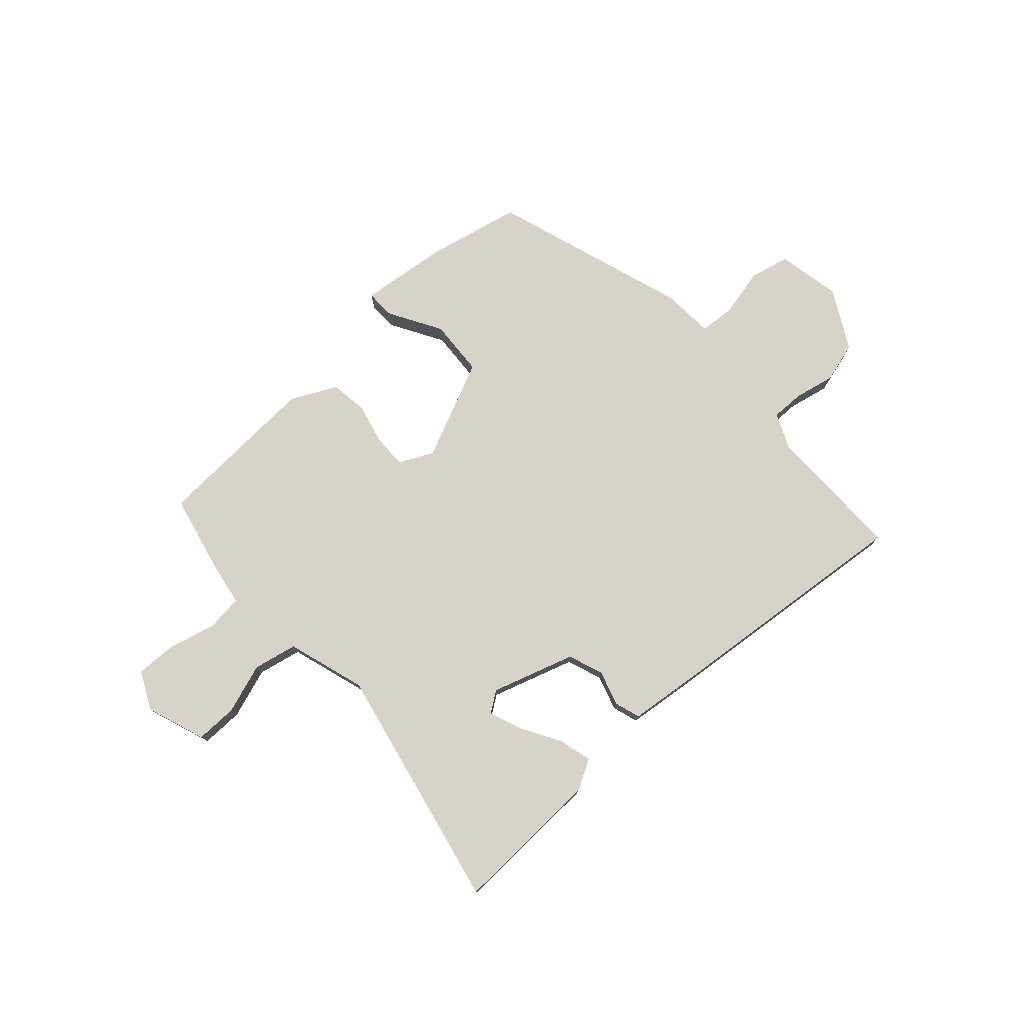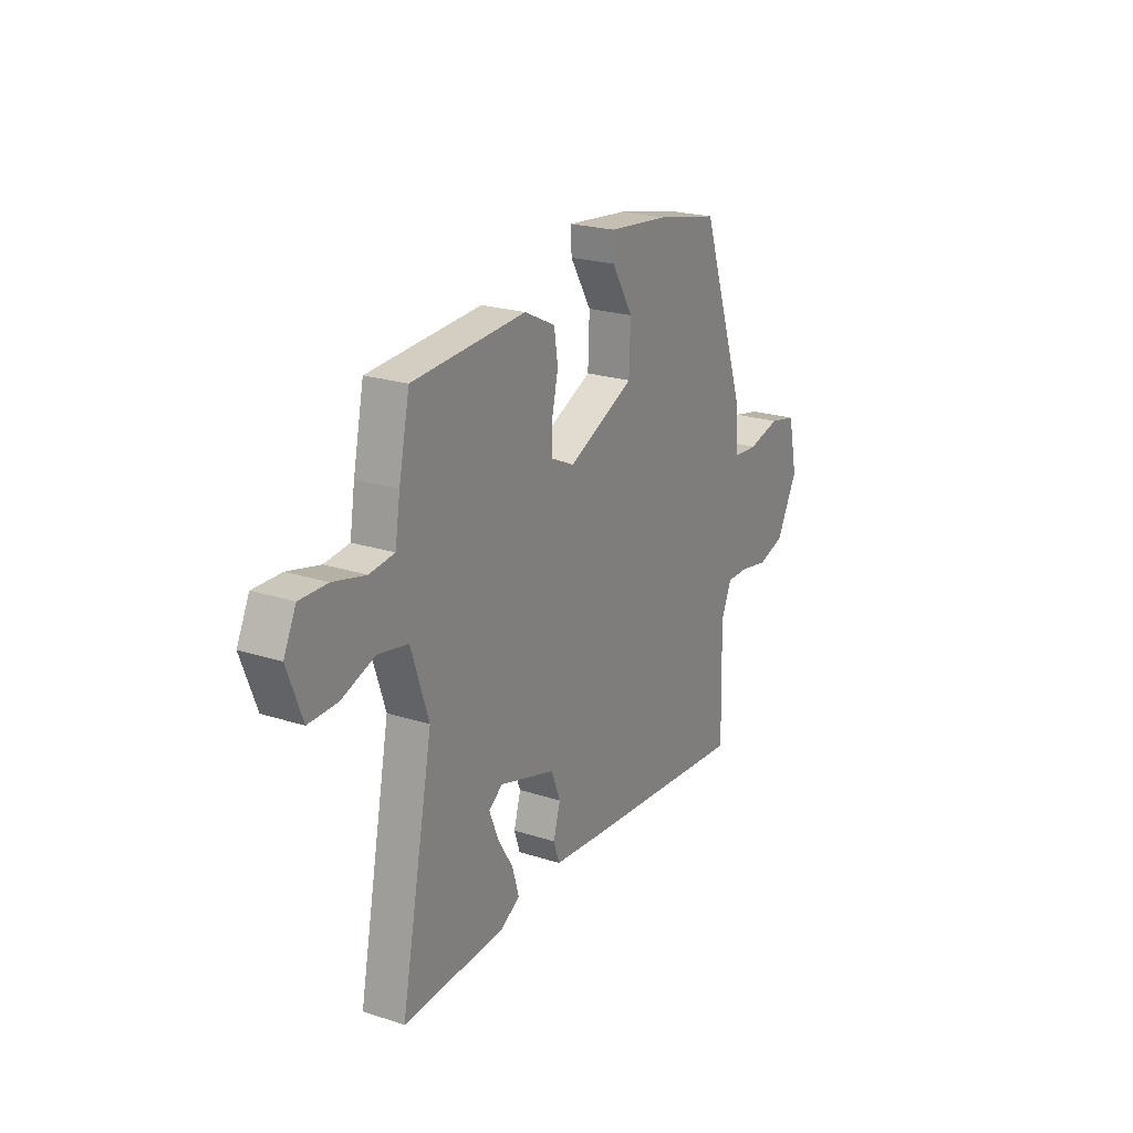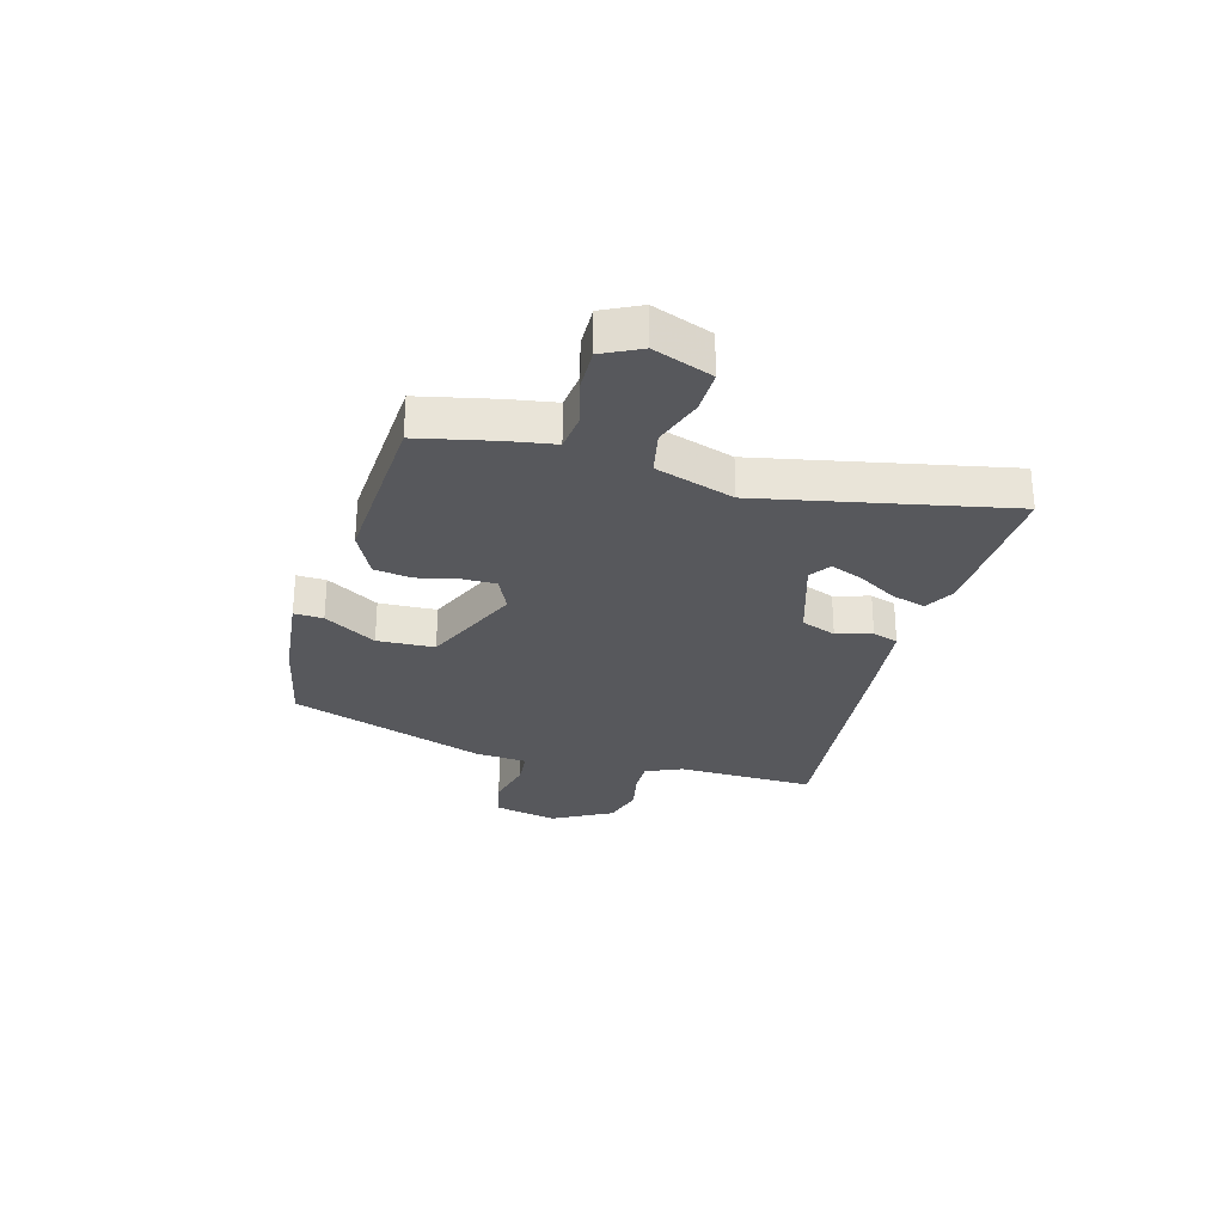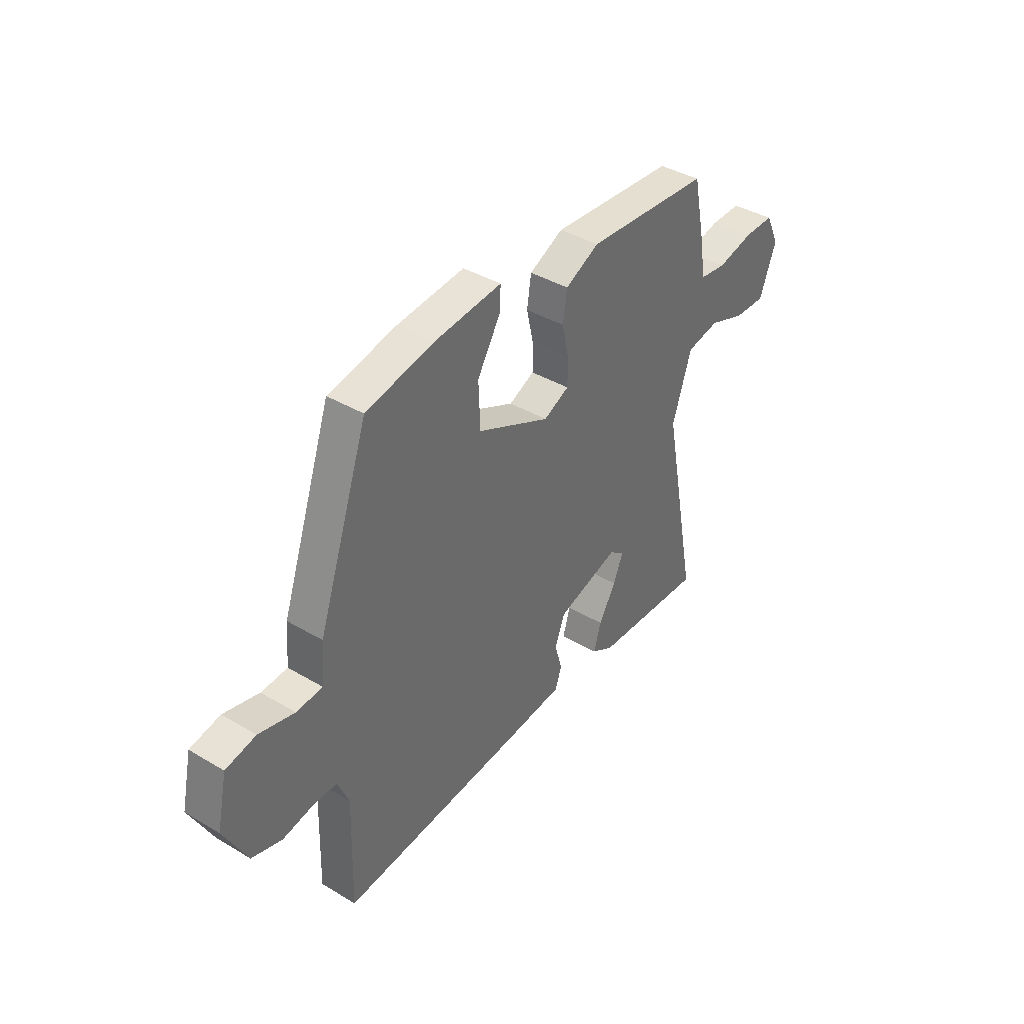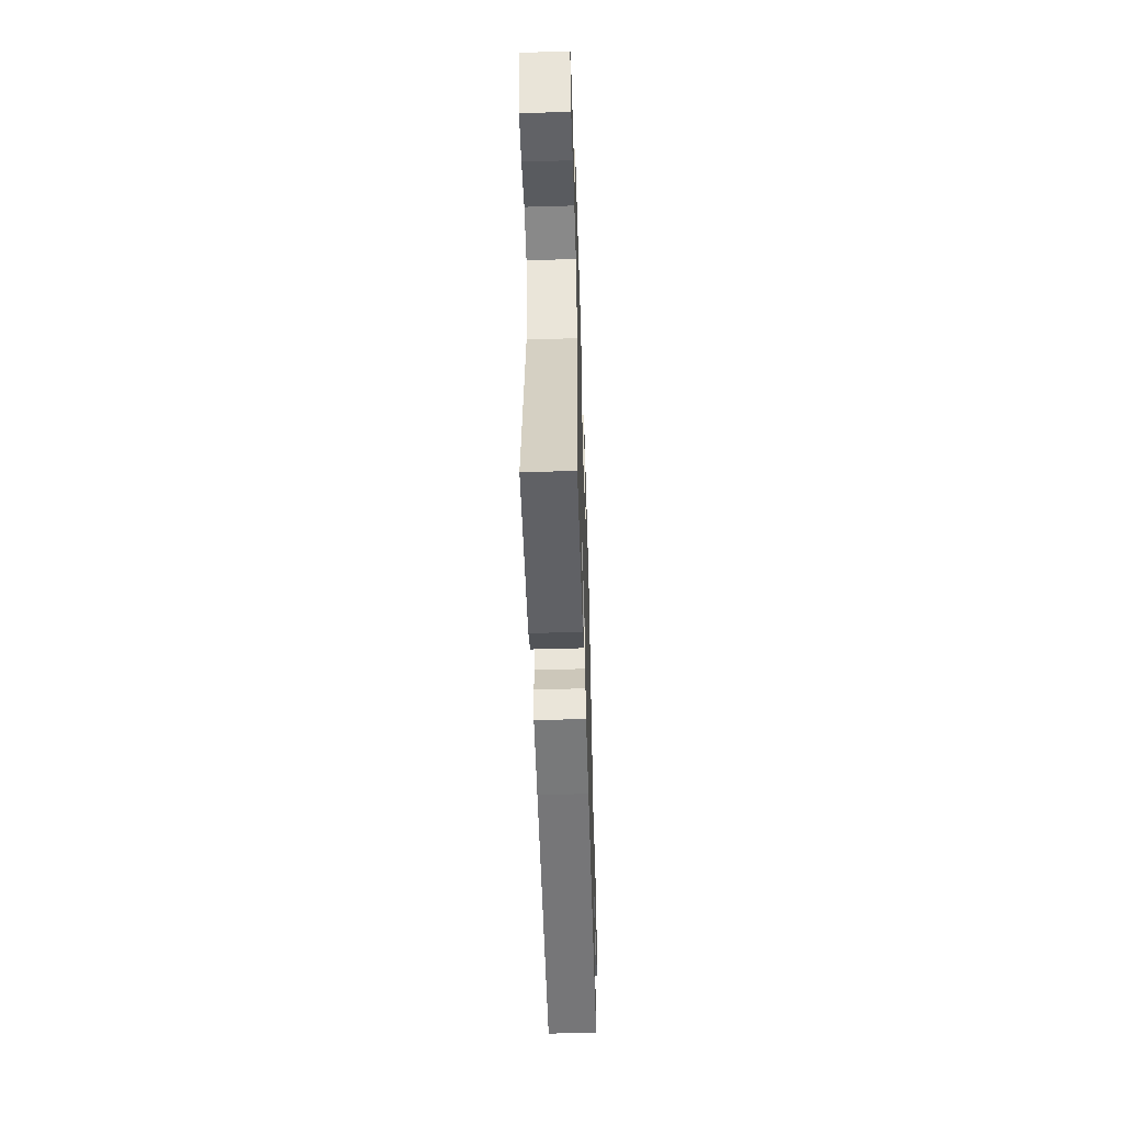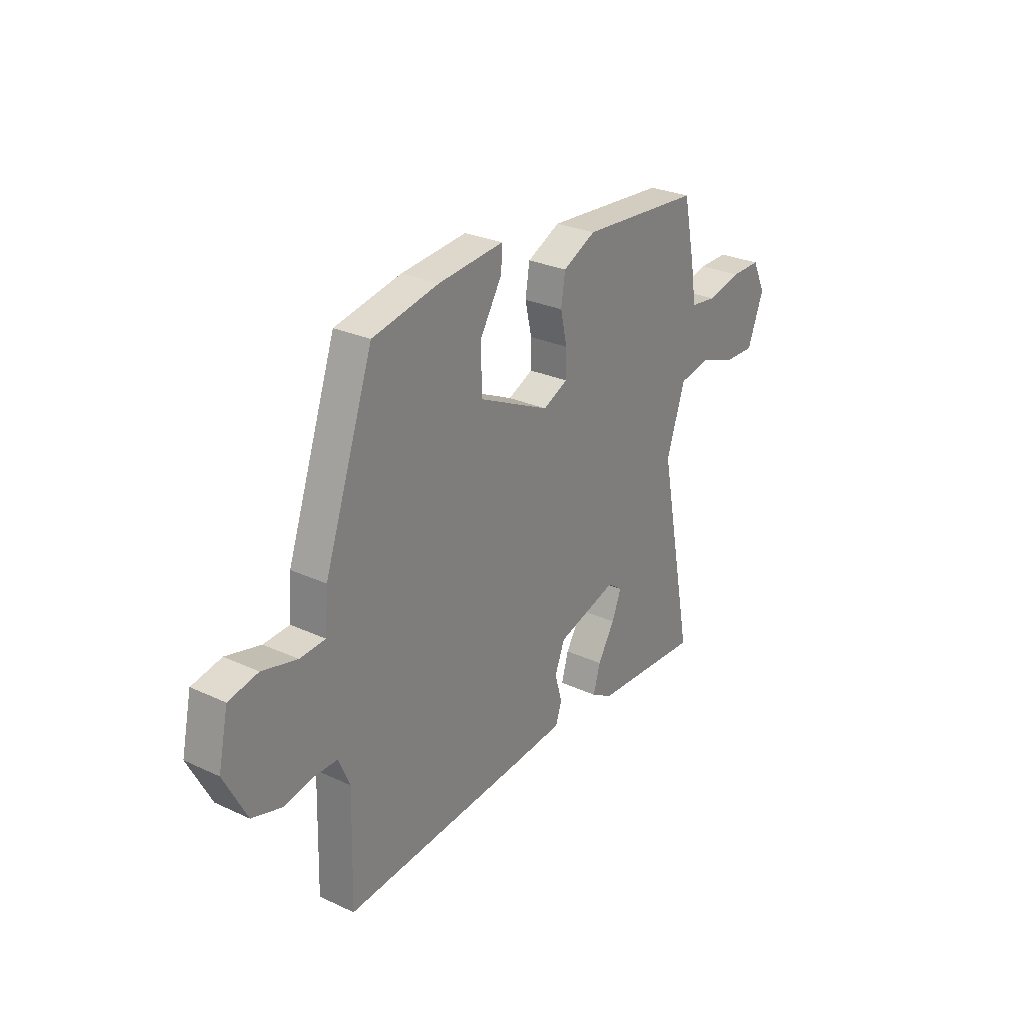
<metadata>
{"format":"obj","ext":"obj","renderer":"f3d","projection":"perspective","resolution":1024,"background":"white","views":[{"elev":77.1,"azim":138.7,"up":"+Y"},{"elev":22.3,"azim":119.3,"up":"+Z"},{"elev":-28.7,"azim":74.9,"up":"+Y"},{"elev":39.3,"azim":-53.4,"up":"+Z"},{"elev":-52.2,"azim":91.8,"up":"+Z"},{"elev":27.5,"azim":-54.6,"up":"+Z"}]}
</metadata>
<code>
v -0.374 0.07 0.463
v -0.213 0.07 0.496
v -0.054 0.07 0.512
v -0.056 0.07 0.461
v -0.111 0.07 0.37
v -0.107 0.07 0.27
v 0.065 0.07 0.19
v 0.125 0.07 0.218
v 0.125 0.07 0.278
v 0.109 0.07 0.349
v 0.119 0.07 0.414
v 0.199 0.07 0.453
v 0.492 0.07 0.433
v 0.52 0.07 0.3
v 0.533 0.07 0.217
v 0.597 0.07 0.209
v 0.68 0.07 0.229
v 0.752 0.07 0.23
v 0.784 0.07 0.163
v 0.745 0.07 0.06
v 0.671 0.07 0.062
v 0.584 0.07 0.093
v 0.507 0.07 0.078
v 0.462 0.07 -0.059
v 0.546 0.07 -0.49
v 0.282 0.07 -0.476
v 0.23 0.07 -0.446
v 0.247 0.07 -0.387
v 0.288 0.07 -0.319
v 0.311 0.07 -0.262
v 0.275 0.07 -0.236
v 0.129 0.07 -0.28
v 0.105 0.07 -0.341
v 0.123 0.07 -0.403
v 0.108 0.07 -0.448
v -0.018 0.07 -0.46
v -0.465 0.07 -0.497
v -0.459 0.07 -0.255
v -0.486 0.07 -0.192
v -0.543 0.07 -0.192
v -0.615 0.07 -0.206
v -0.686 0.07 -0.185
v -0.741 0.07 -0.08
v -0.717 0.07 0.031
v -0.646 0.07 0.046
v -0.562 0.07 0.025
v -0.5 0.07 0.029
v -0.493 0.07 0.119
v -0.374 0 0.463
v -0.213 0 0.496
v -0.054 0 0.512
v -0.056 0 0.461
v -0.111 0 0.37
v -0.107 0 0.27
v 0.065 0 0.19
v 0.125 0 0.218
v 0.125 0 0.278
v 0.109 0 0.349
v 0.119 0 0.414
v 0.199 0 0.453
v 0.492 0 0.433
v 0.52 0 0.3
v 0.533 0 0.217
v 0.597 0 0.209
v 0.68 0 0.229
v 0.752 0 0.23
v 0.784 0 0.163
v 0.745 0 0.06
v 0.671 0 0.062
v 0.584 0 0.093
v 0.507 0 0.078
v 0.462 0 -0.059
v 0.546 0 -0.49
v 0.282 0 -0.476
v 0.23 0 -0.446
v 0.247 0 -0.387
v 0.288 0 -0.319
v 0.311 0 -0.262
v 0.275 0 -0.236
v 0.129 0 -0.28
v 0.105 0 -0.341
v 0.123 0 -0.403
v 0.108 0 -0.448
v -0.018 0 -0.46
v -0.465 0 -0.497
v -0.459 0 -0.255
v -0.486 0 -0.192
v -0.543 0 -0.192
v -0.615 0 -0.206
v -0.686 0 -0.185
v -0.741 0 -0.08
v -0.717 0 0.031
v -0.646 0 0.046
v -0.562 0 0.025
v -0.5 0 0.029
v -0.493 0 0.119
f 3 4 5
f 2 3 5
f 1 2 5
f 48 1 5
f 47 48 5
f 44 45 46
f 43 44 46
f 42 43 46
f 41 42 46
f 40 41 46
f 39 40 46 47
f 47 5 6
f 39 47 6
f 38 39 6
f 37 38 6
f 36 37 6
f 35 36 6
f 34 35 6
f 33 34 6
f 27 28 29
f 26 27 29
f 25 26 29
f 24 25 29
f 23 24 29 30
f 20 21 22
f 19 20 22
f 18 19 22
f 17 18 22
f 16 17 22
f 15 16 22 23
f 23 30 31
f 15 23 31
f 14 15 31
f 13 14 31
f 12 13 31
f 11 12 31
f 10 11 31
f 9 10 31
f 32 33 6 7
f 8 9 31 32
f 7 8 32
f 53 52 51
f 53 51 50
f 53 50 49
f 53 49 96
f 53 96 95
f 94 93 92
f 94 92 91
f 94 91 90
f 94 90 89
f 94 89 88
f 95 94 88 87
f 54 53 95
f 54 95 87
f 54 87 86
f 54 86 85
f 54 85 84
f 54 84 83
f 54 83 82
f 54 82 81
f 77 76 75
f 77 75 74
f 77 74 73
f 77 73 72
f 78 77 72 71
f 70 69 68
f 70 68 67
f 70 67 66
f 70 66 65
f 70 65 64
f 71 70 64 63
f 79 78 71
f 79 71 63
f 79 63 62
f 79 62 61
f 79 61 60
f 79 60 59
f 79 59 58
f 79 58 57
f 55 54 81 80
f 80 79 57 56
f 80 56 55
f 1 49 50 2
f 2 50 51 3
f 3 51 52 4
f 4 52 53 5
f 5 53 54 6
f 6 54 55 7
f 7 55 56 8
f 8 56 57 9
f 9 57 58 10
f 10 58 59 11
f 11 59 60 12
f 12 60 61 13
f 13 61 62 14
f 14 62 63 15
f 15 63 64 16
f 16 64 65 17
f 17 65 66 18
f 18 66 67 19
f 19 67 68 20
f 20 68 69 21
f 21 69 70 22
f 22 70 71 23
f 23 71 72 24
f 24 72 73 25
f 25 73 74 26
f 26 74 75 27
f 27 75 76 28
f 28 76 77 29
f 29 77 78 30
f 30 78 79 31
f 31 79 80 32
f 32 80 81 33
f 33 81 82 34
f 34 82 83 35
f 35 83 84 36
f 36 84 85 37
f 37 85 86 38
f 38 86 87 39
f 39 87 88 40
f 40 88 89 41
f 41 89 90 42
f 42 90 91 43
f 43 91 92 44
f 44 92 93 45
f 45 93 94 46
f 46 94 95 47
f 47 95 96 48
f 48 96 49 1

</code>
